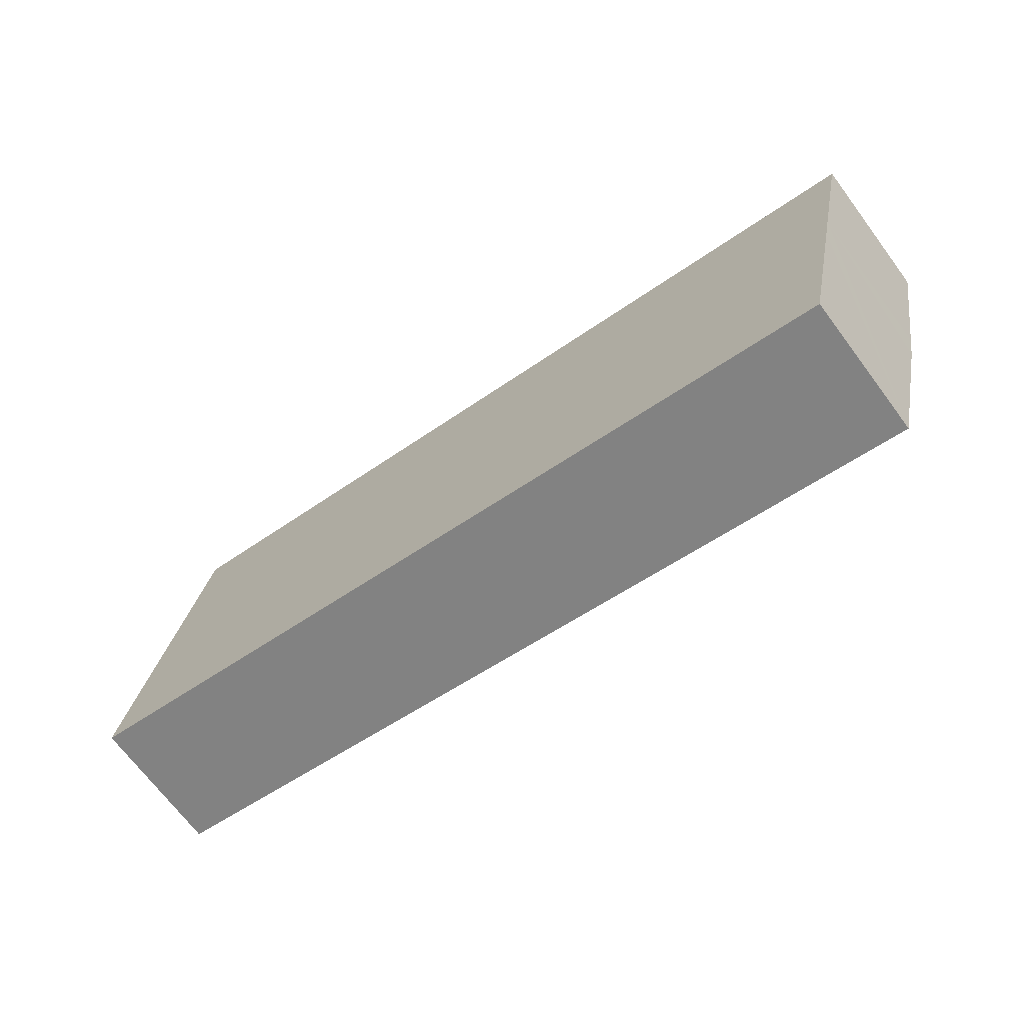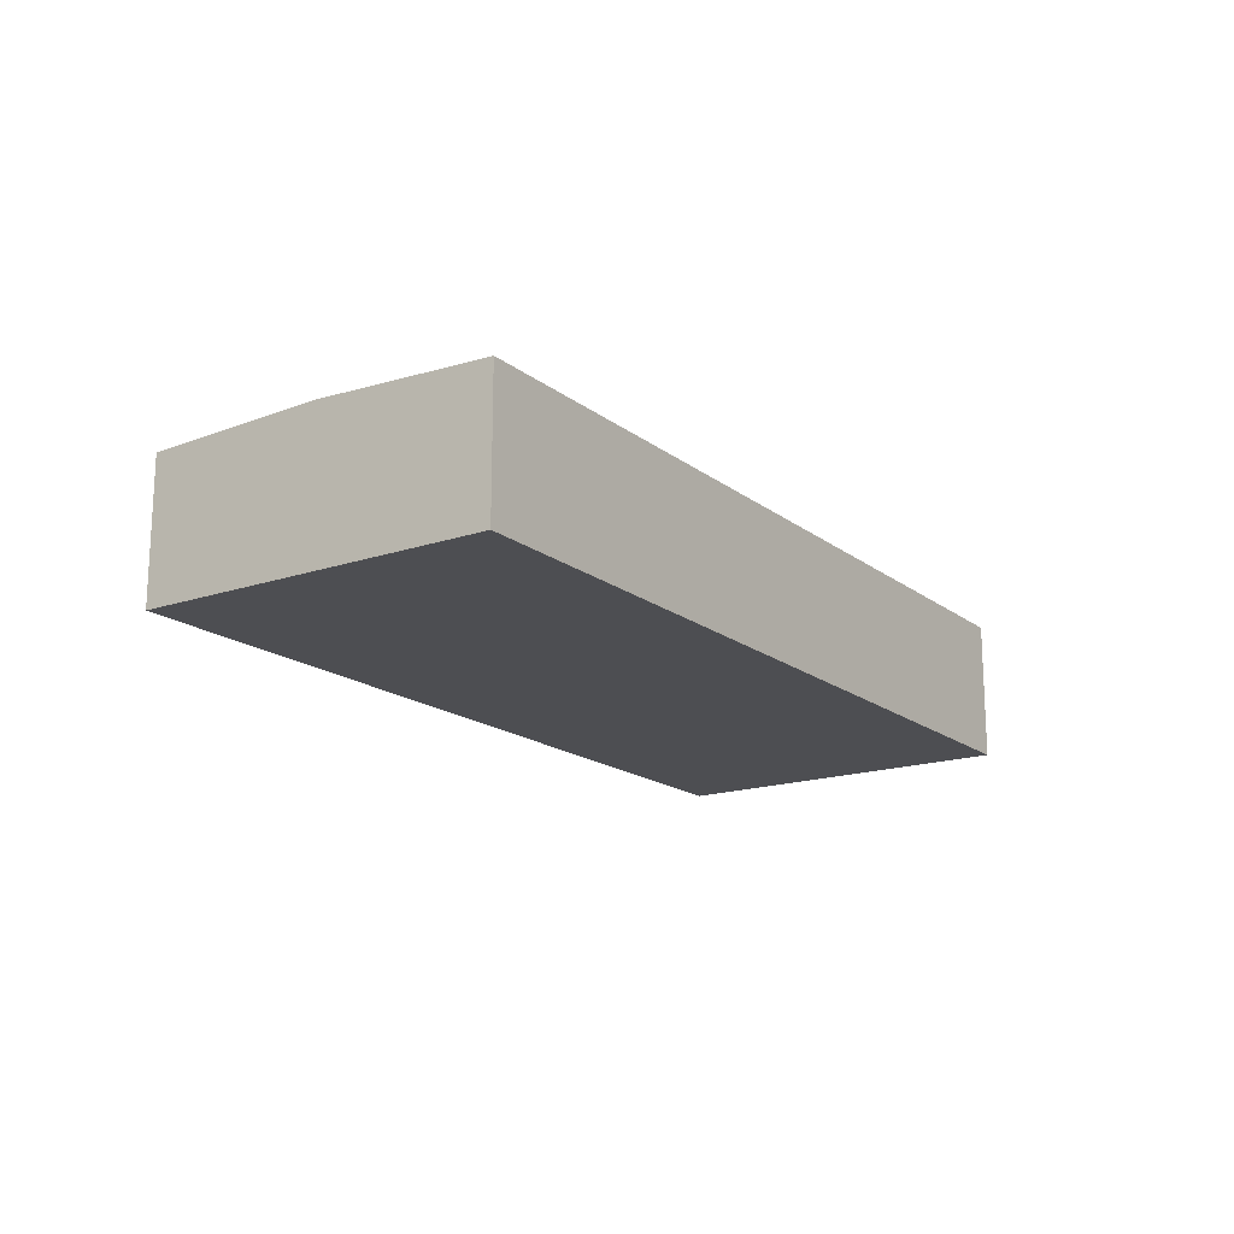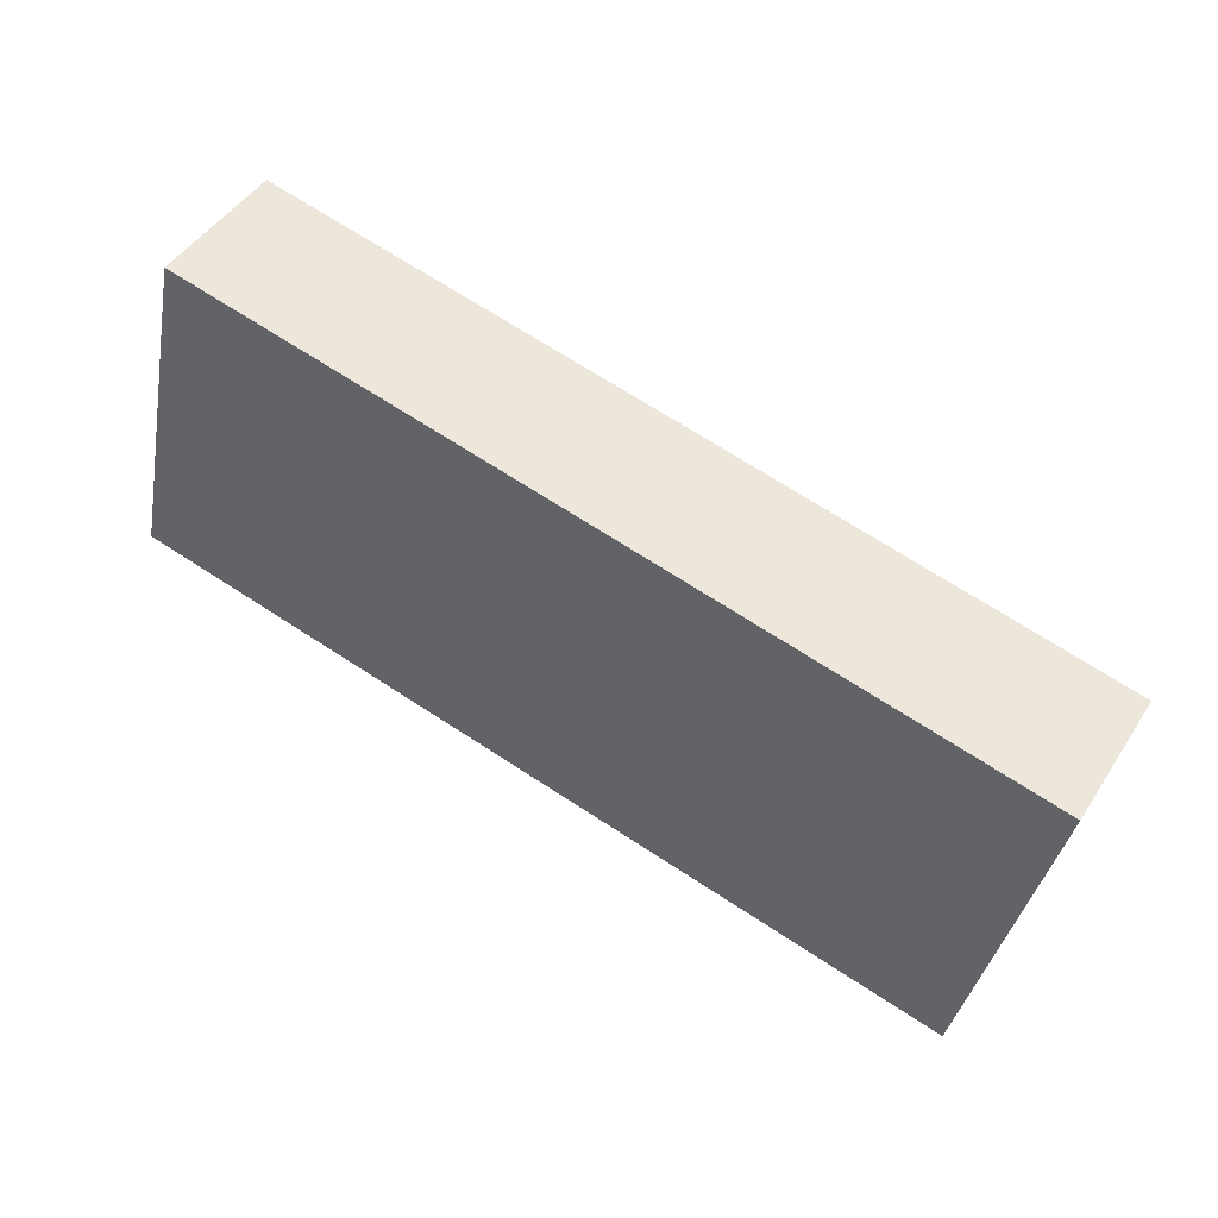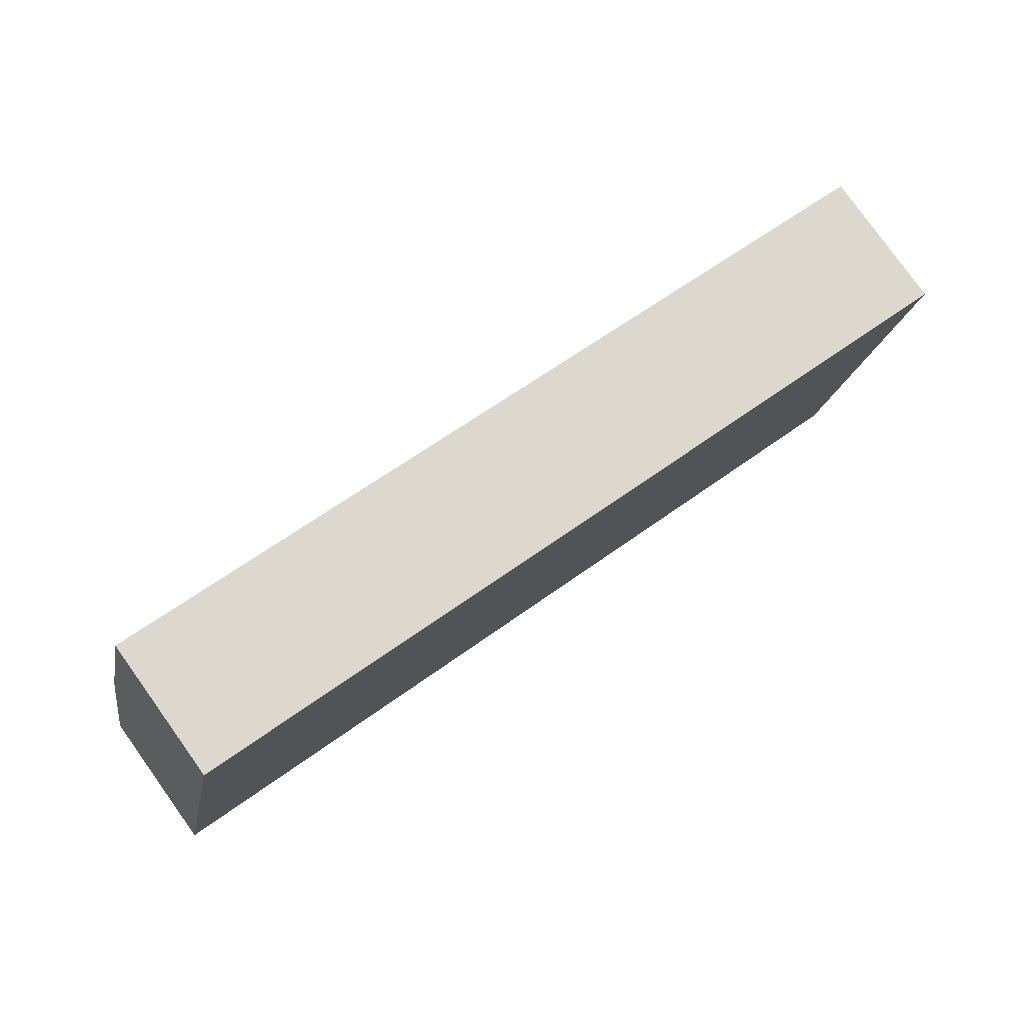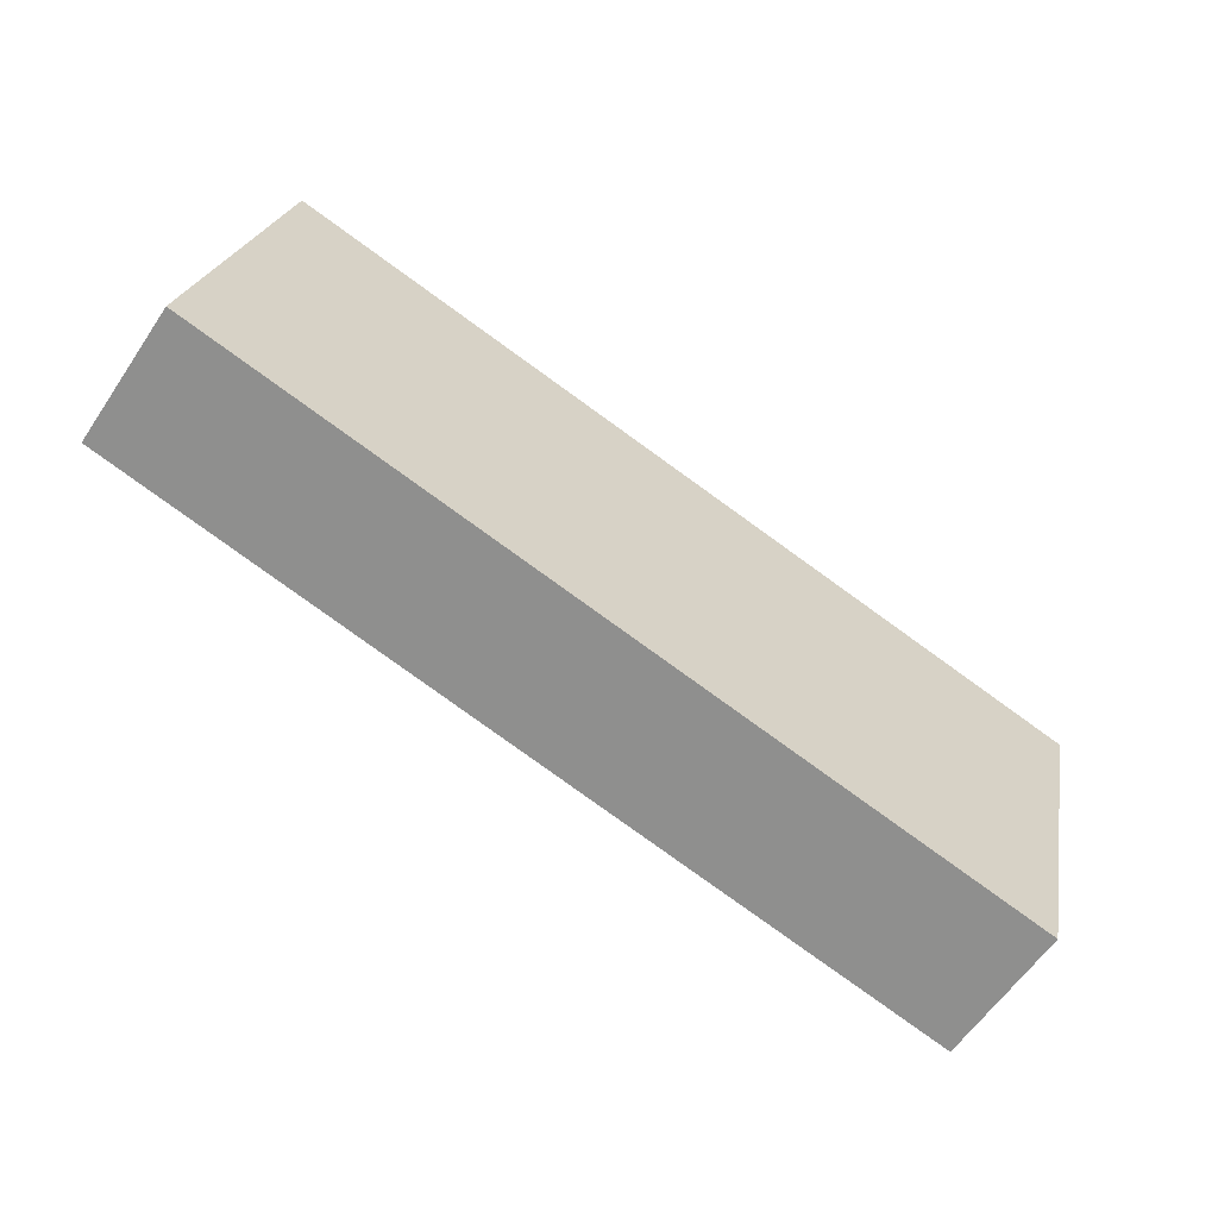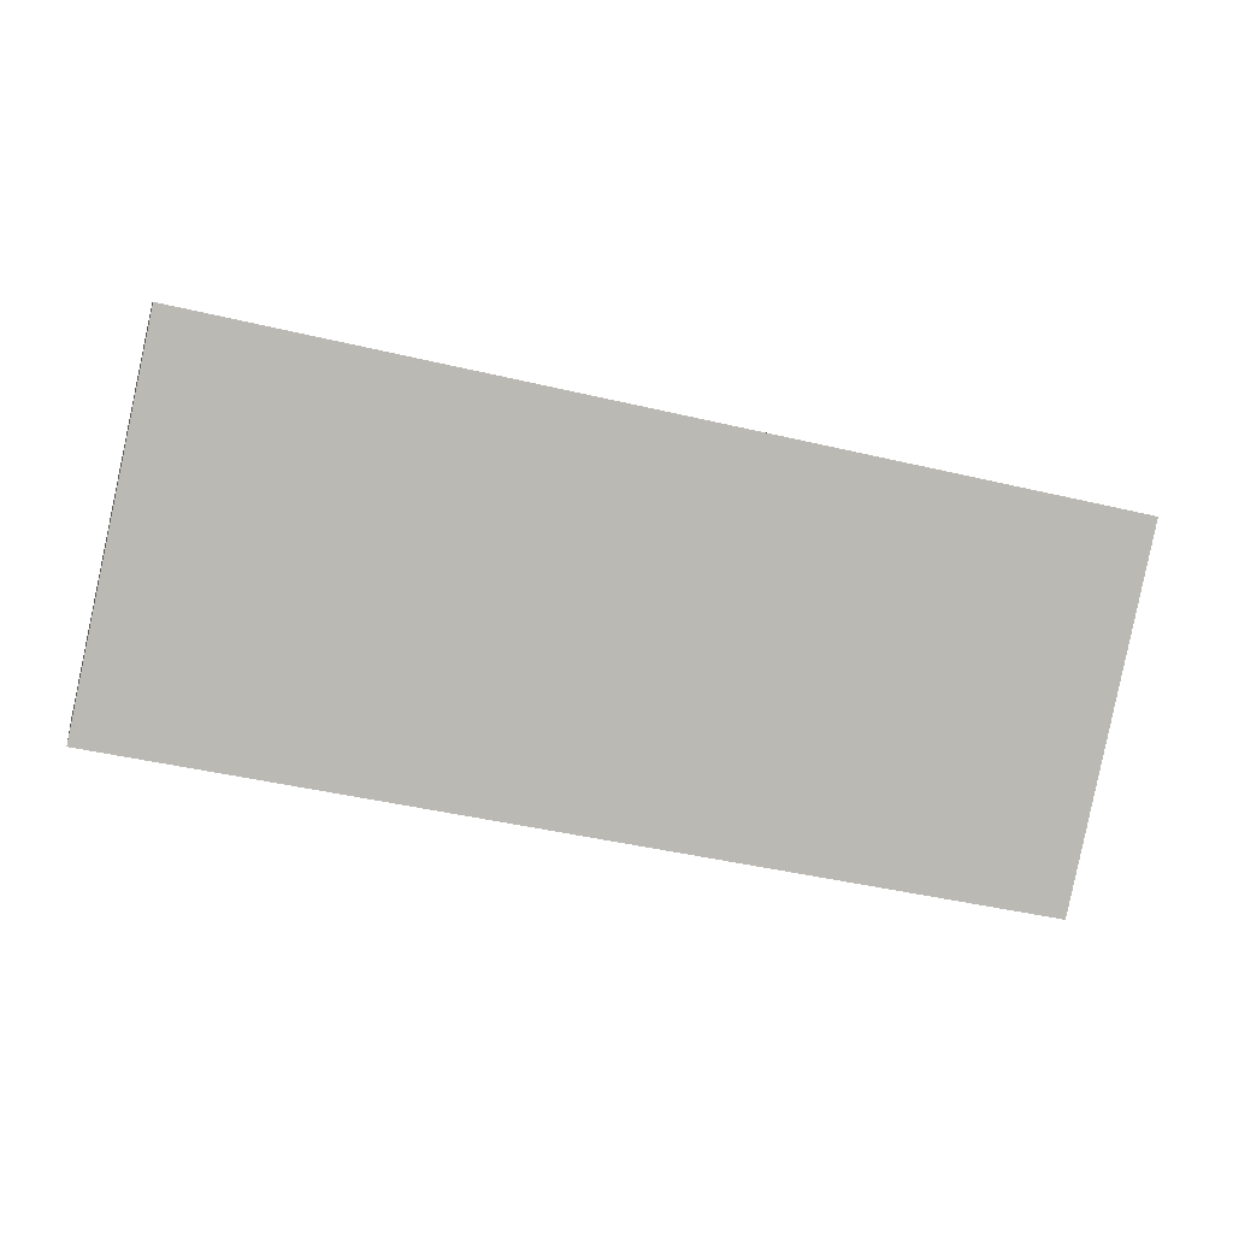
<metadata>
{"format":"obj","ext":"obj","renderer":"f3d","projection":"perspective","resolution":1024,"background":"white","views":[{"elev":-69.7,"azim":36.8,"up":"+Z"},{"elev":-17.1,"azim":136.3,"up":"+Y"},{"elev":46.5,"azim":31.1,"up":"+Z"},{"elev":79.6,"azim":-35.6,"up":"+Z"},{"elev":-60.3,"azim":-33.8,"up":"+Z"},{"elev":7.1,"azim":-11.1,"up":"+Z"}]}
</metadata>
<code>
v  0.687 17.43 3.184
v  49.71 17.31 -10.72
v  0 17.31 1.06e-15
v  94.56 17.31 -20.4
v  104.3 17.31 -22.49
v  108.9 18.11 -0.82
v  1.434 17.56 6.647
v  2.732 17.78 12.67
v  2.782 17.79 12.9
v  3.986 17.99 18.48
v  4.528 18.09 20.99
v  4.665 18.11 21.62
v  4.676 18.11 21.67
v  109.8 17.96 3.184
v  54.24 17.31 33.66
v  113.6 17.31 20.85
v  49.71 17.31 34.64
v  25.3 17.31 39.91
v  8.444 17.47 39.14
v  9.352 17.31 43.35
v  8.579 17.45 39.76
v  6.089 17.87 28.22
v  9.352 -2.654e-15 43.35
v  25.3 -2.444e-15 39.91
v  49.71 -2.121e-15 34.64
v  54.24 -2.061e-15 33.66
v  113.6 -1.277e-15 20.85
v  109.8 -1.95e-16 3.184
v  108.9 5.021e-17 -0.82
v  104.3 1.377e-15 -22.49
v  94.56 1.249e-15 -20.4
v  49.71 6.567e-16 -10.72
v  0 0 0
v  0.687 -1.95e-16 3.184
v  1.434 -4.07e-16 6.647
v  2.732 -7.756e-16 12.67
v  2.782 -7.897e-16 12.9
v  3.986 -1.131e-15 18.48
v  4.528 -1.285e-15 20.99
v  4.665 -1.324e-15 21.62
v  4.676 -1.327e-15 21.67
v  6.089 -1.728e-15 28.22
v  8.444 -2.396e-15 39.14
v  8.579 -2.435e-15 39.76
g defaultobject
f 1 2 3
f 2 1 4
f 4 1 5
f 5 1 6
f 6 1 7
f 6 7 8
f 6 8 9
f 6 9 10
f 6 10 11
f 6 11 12
f 6 12 13
f 14 15 16
f 15 14 6
f 15 6 13
f 15 13 17
f 17 13 18
f 18 13 19
f 18 19 20
f 20 19 21
f 19 13 22
f 23 18 20
f 18 23 24
f 18 24 17
f 17 24 25
f 17 25 15
f 15 25 16
f 16 25 26
f 16 26 27
f 27 14 16
f 14 27 28
f 14 28 6
f 6 28 5
f 5 28 29
f 5 29 30
f 30 4 5
f 4 30 31
f 4 31 2
f 2 31 32
f 2 32 3
f 3 32 33
f 33 1 3
f 1 33 7
f 7 33 8
f 8 33 9
f 9 33 10
f 10 33 34
f 10 34 35
f 10 35 11
f 11 35 36
f 11 36 12
f 12 36 13
f 13 36 22
f 22 36 37
f 22 37 38
f 22 38 19
f 19 38 39
f 19 39 40
f 19 40 41
f 19 41 42
f 19 42 21
f 21 42 20
f 20 42 43
f 20 43 44
f 20 44 23
f 26 28 27
f 28 26 29
f 29 26 30
f 30 26 31
f 31 26 32
f 32 26 25
f 32 25 24
f 32 24 33
f 33 24 34
f 34 24 40
f 40 24 43
f 43 24 23
f 43 23 44
f 40 43 42
f 40 42 41
f 34 40 38
f 34 38 35
f 35 38 37

</code>
